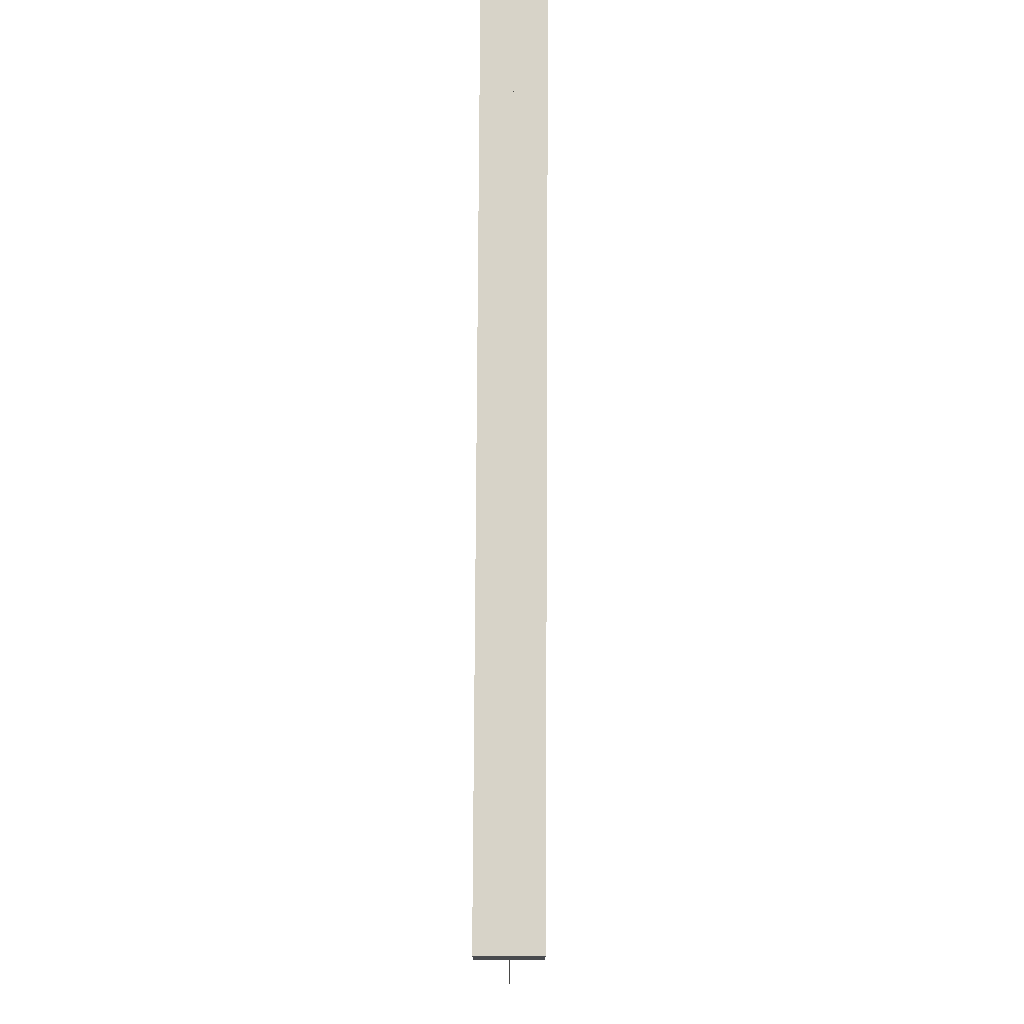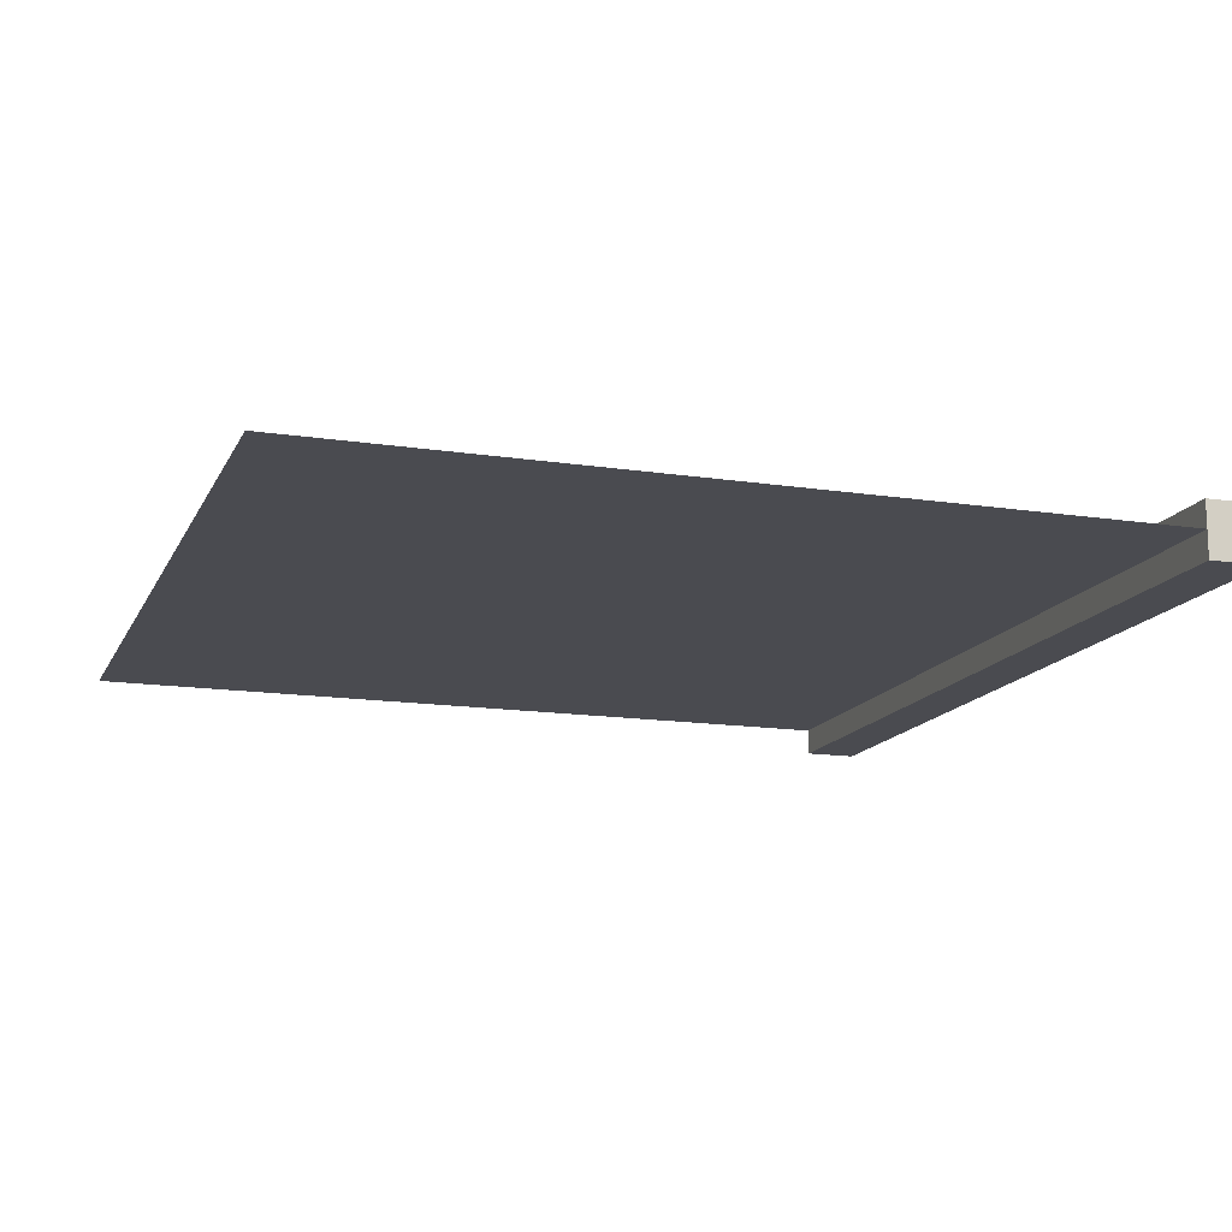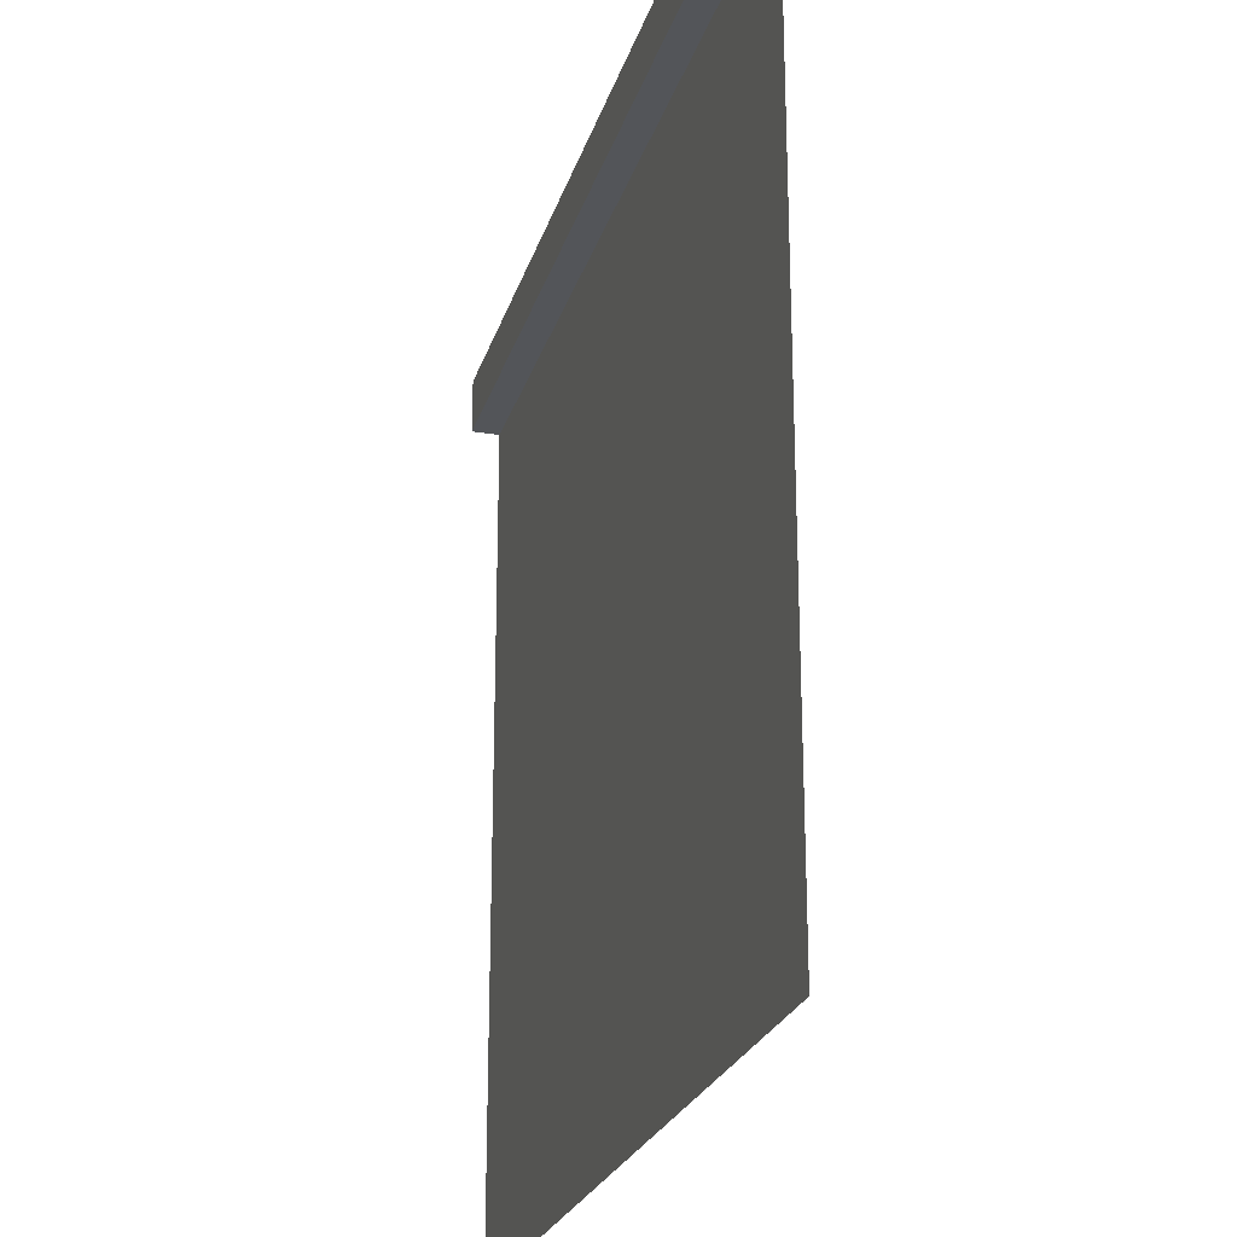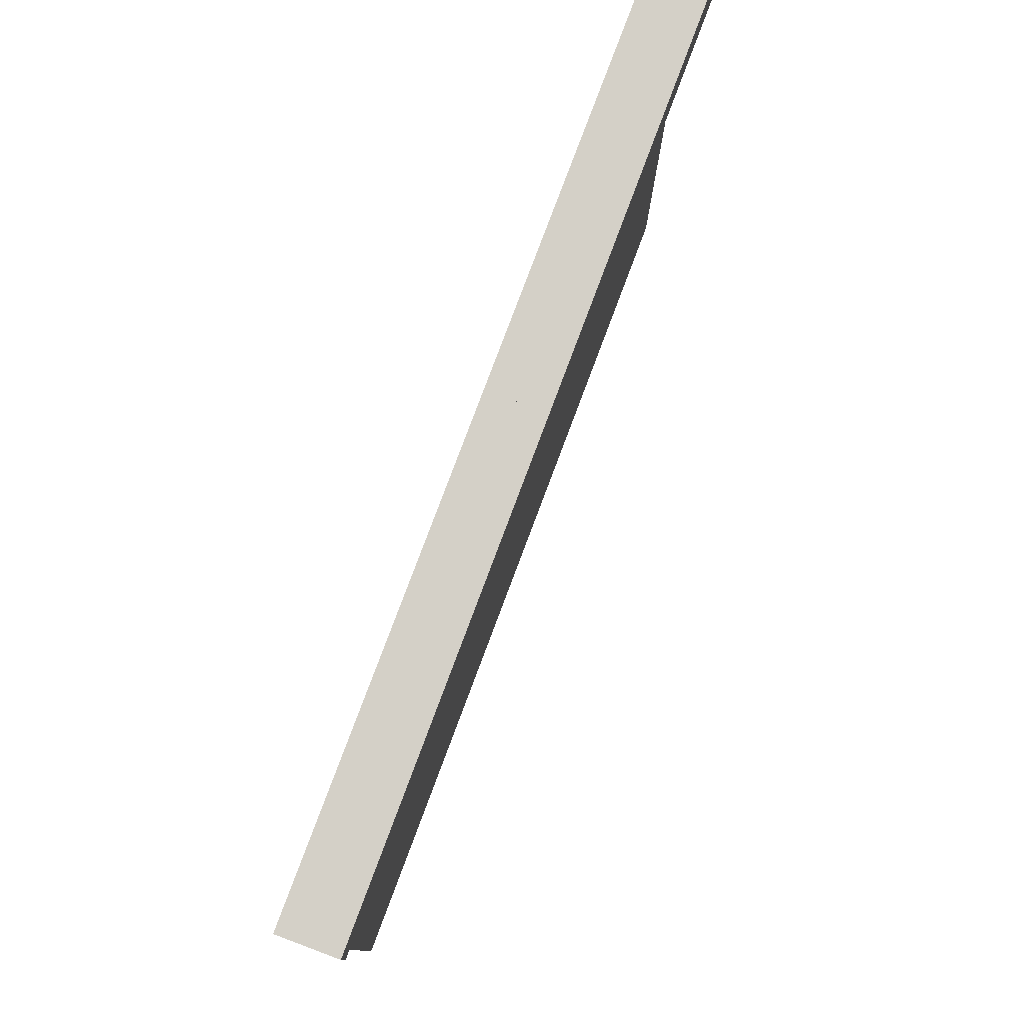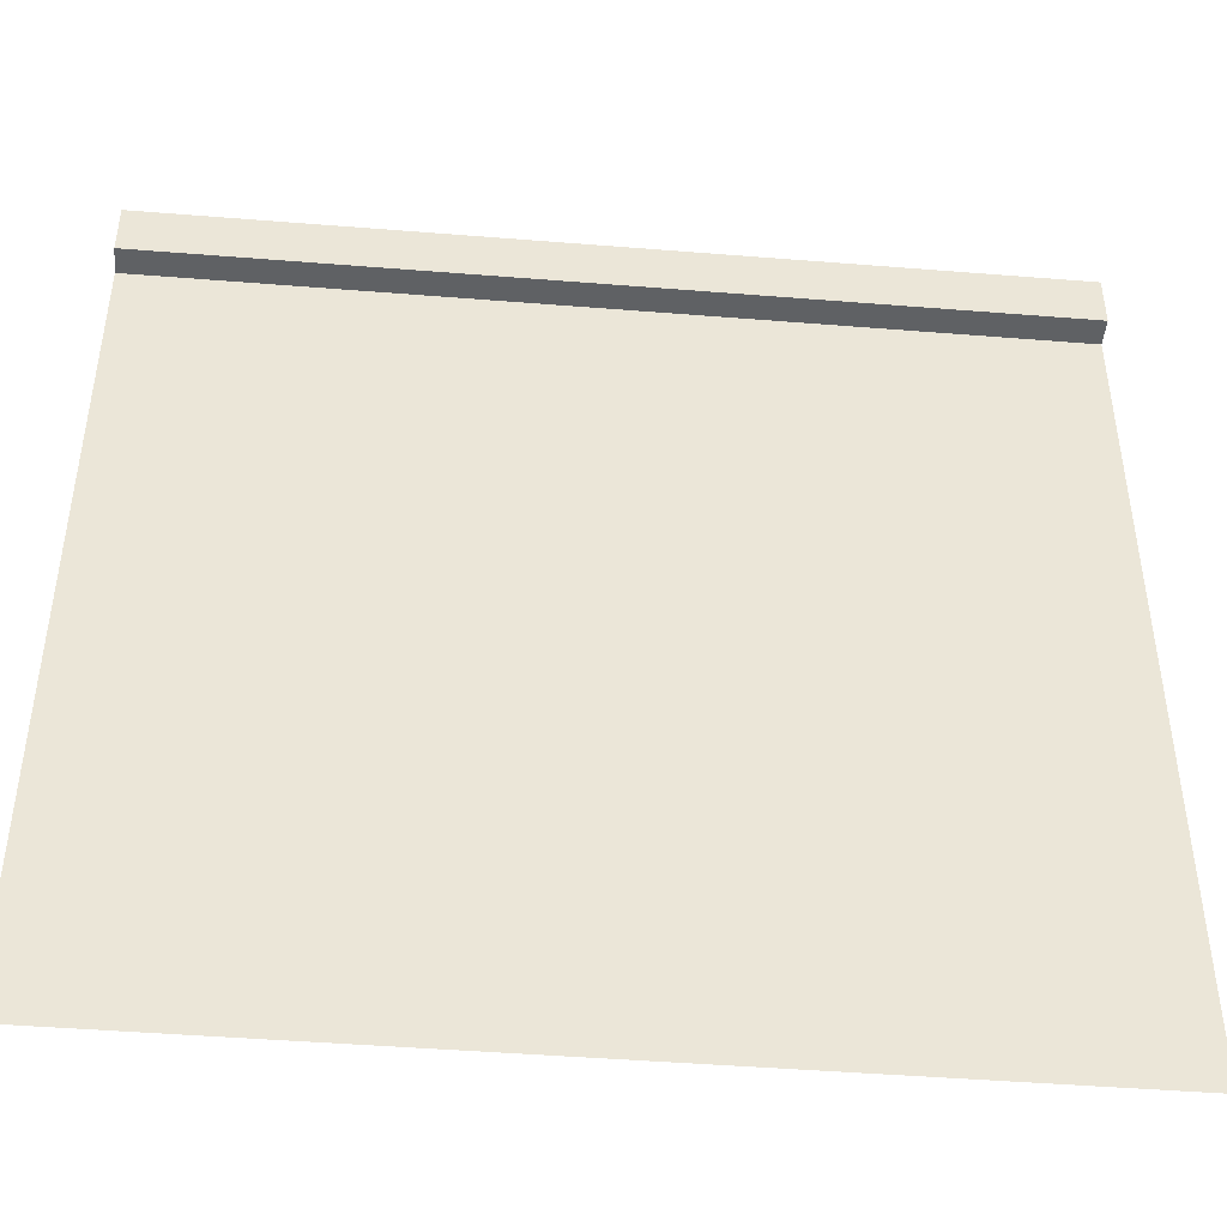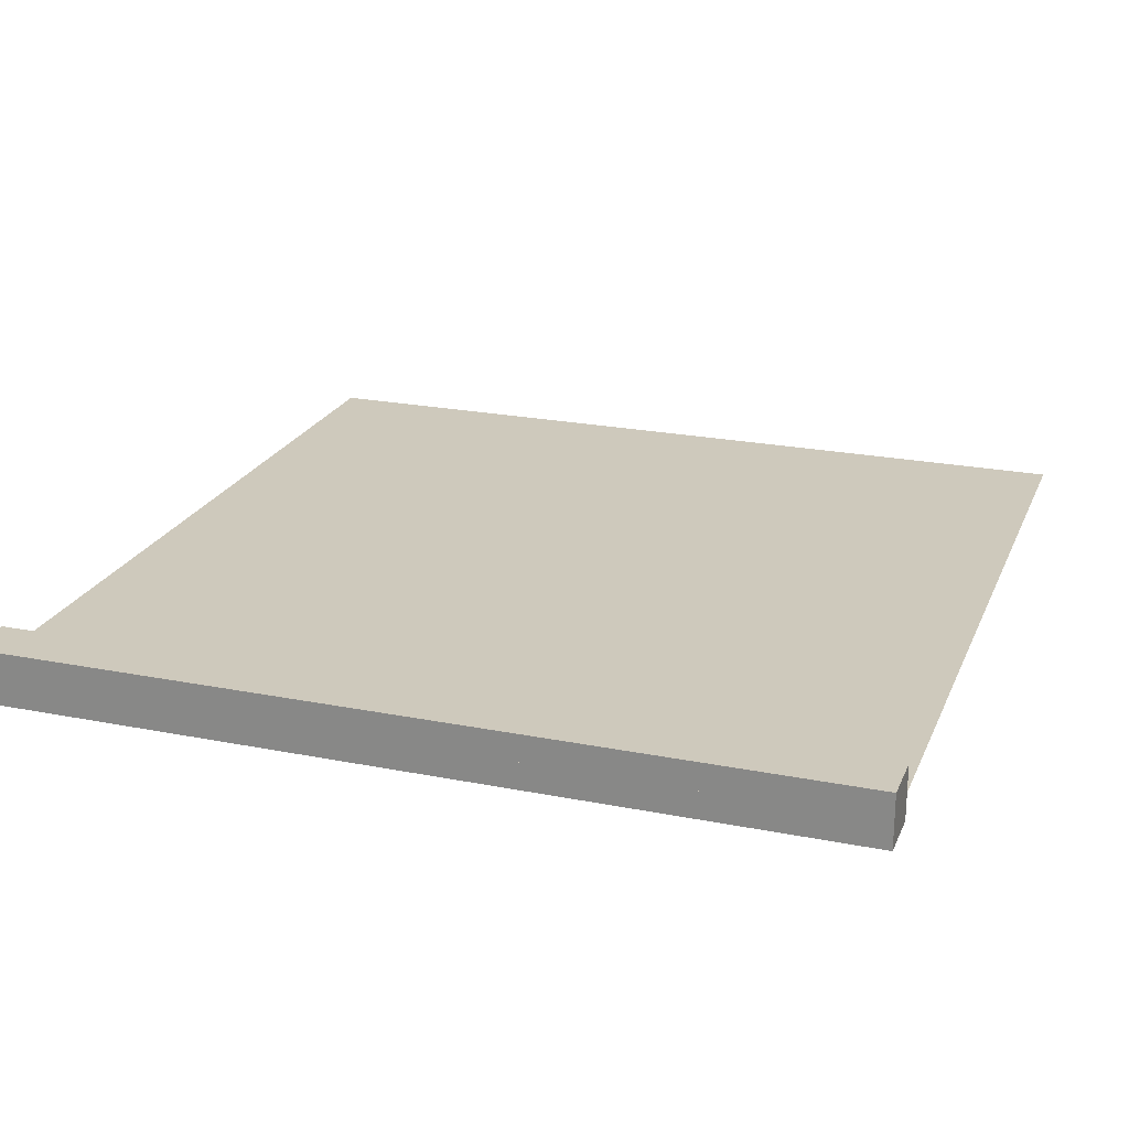
<metadata>
{"format":"obj","ext":"obj","renderer":"f3d","projection":"perspective","resolution":1024,"background":"white","views":[{"elev":77.2,"azim":90.3,"up":"+Y"},{"elev":-14.5,"azim":71.6,"up":"+Z"},{"elev":-24.1,"azim":74.8,"up":"+Y"},{"elev":79.9,"azim":110.6,"up":"+Y"},{"elev":-45.4,"azim":-5.3,"up":"+Y"},{"elev":22.5,"azim":-161.1,"up":"+Z"}]}
</metadata>
<code>
v 1 0 0.5001
v 1 1 0.5001
v 0 1 0.5001
v 0 0 0.5001
v 0 0 0.4999
v 0 1 0.4999
v 1 1 0.4999
v 1 0 0.4999
v 0 0.9375 0.4688
v 0 1 0.4688
v 1 1 0.4688
v 1 0.9375 0.4688
v 1 0.9375 0.5312
v 1 1 0.5312
v 0 1 0.5313
v 0 0.9375 0.5313
g cep_harbormaster_hangingfish2
f 1 2 3 4
f 5 6 7 8
f 9 10 11 12
f 13 14 15 16
f 16 15 10 9
f 12 11 14 13
f 11 10 15 14
f 9 12 13 16

</code>
